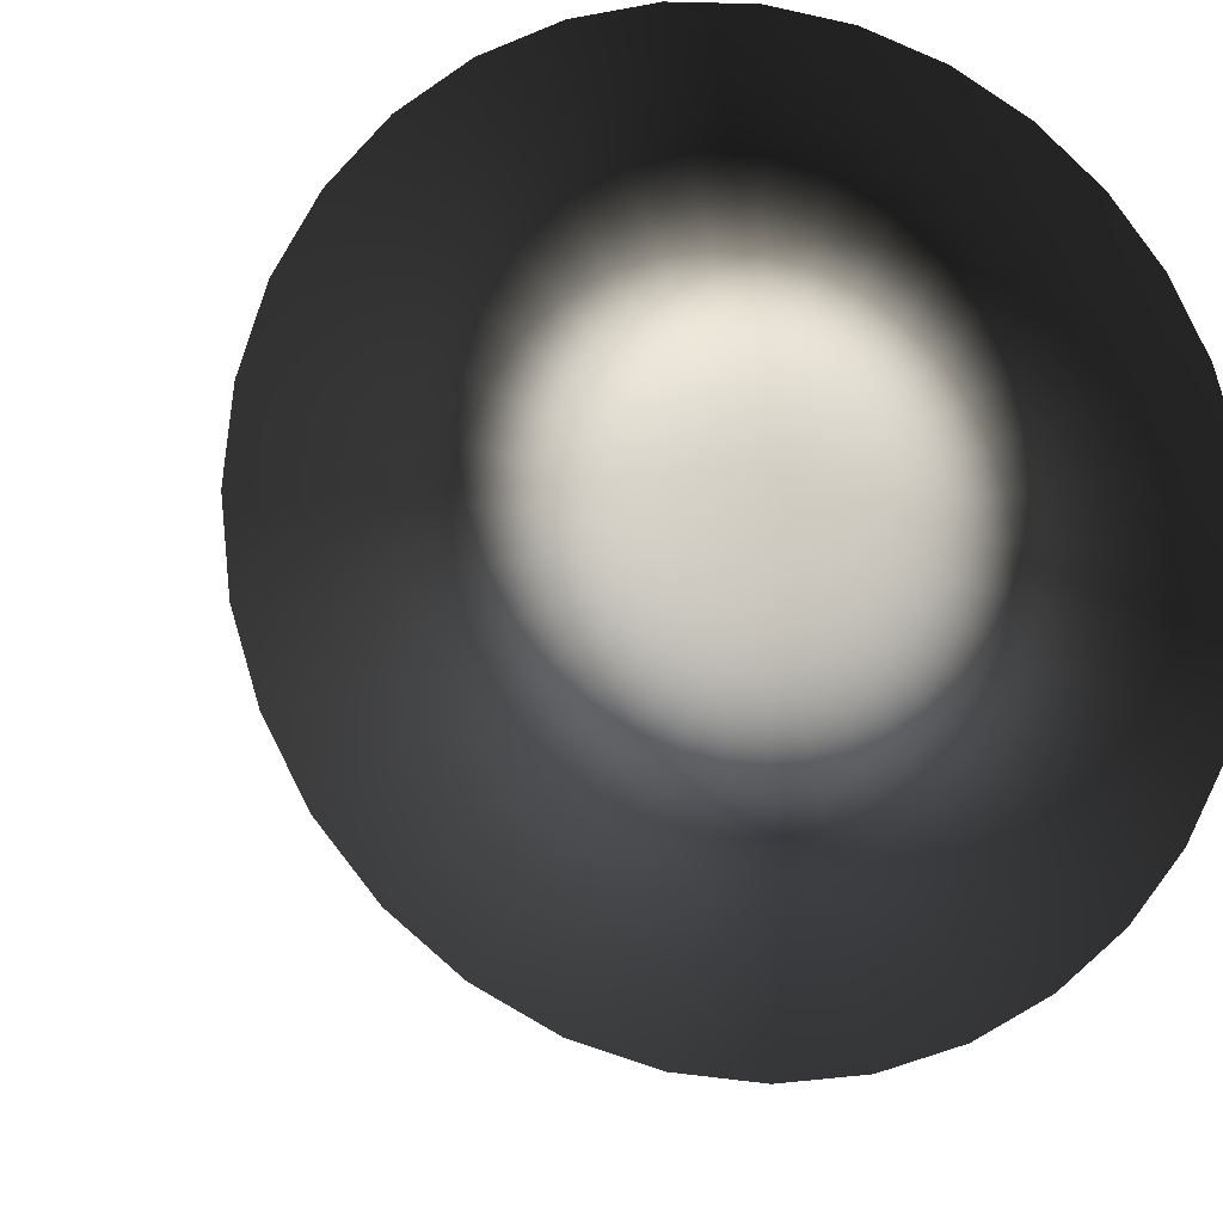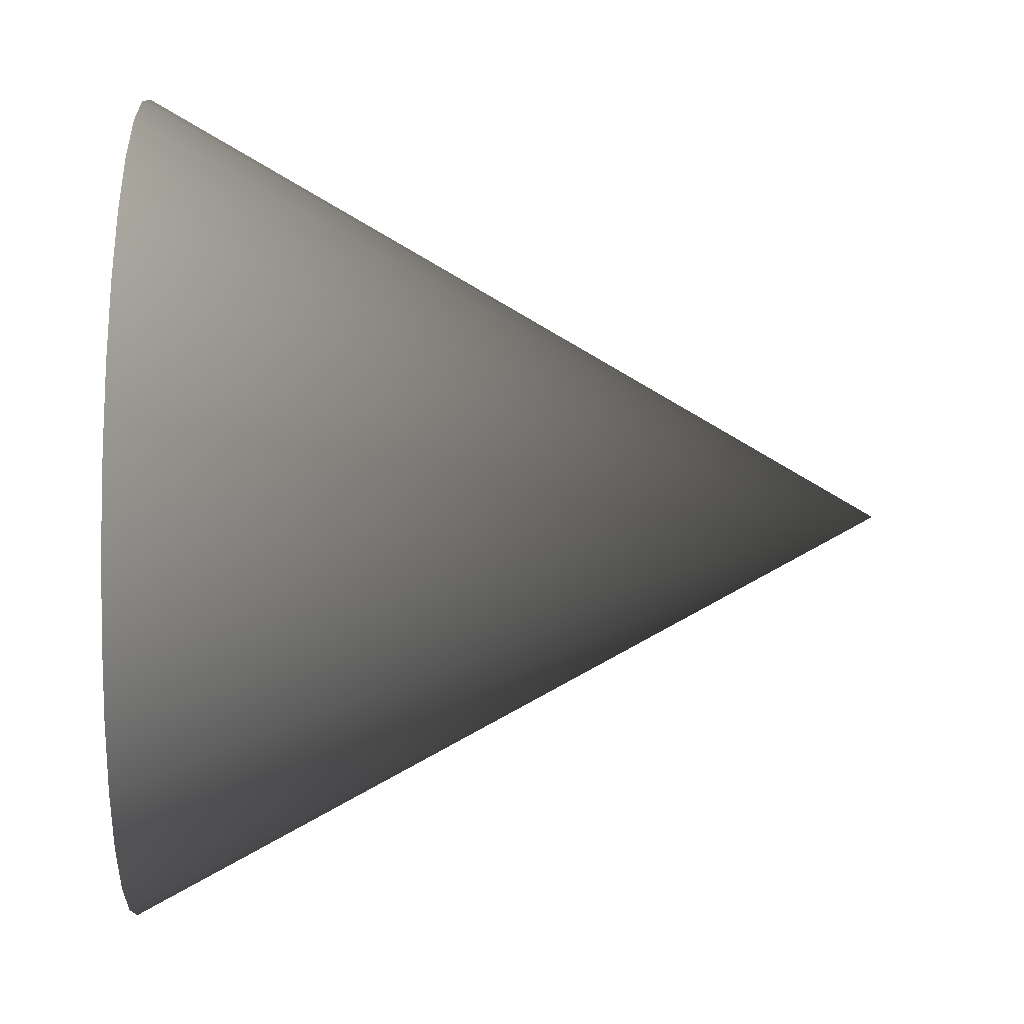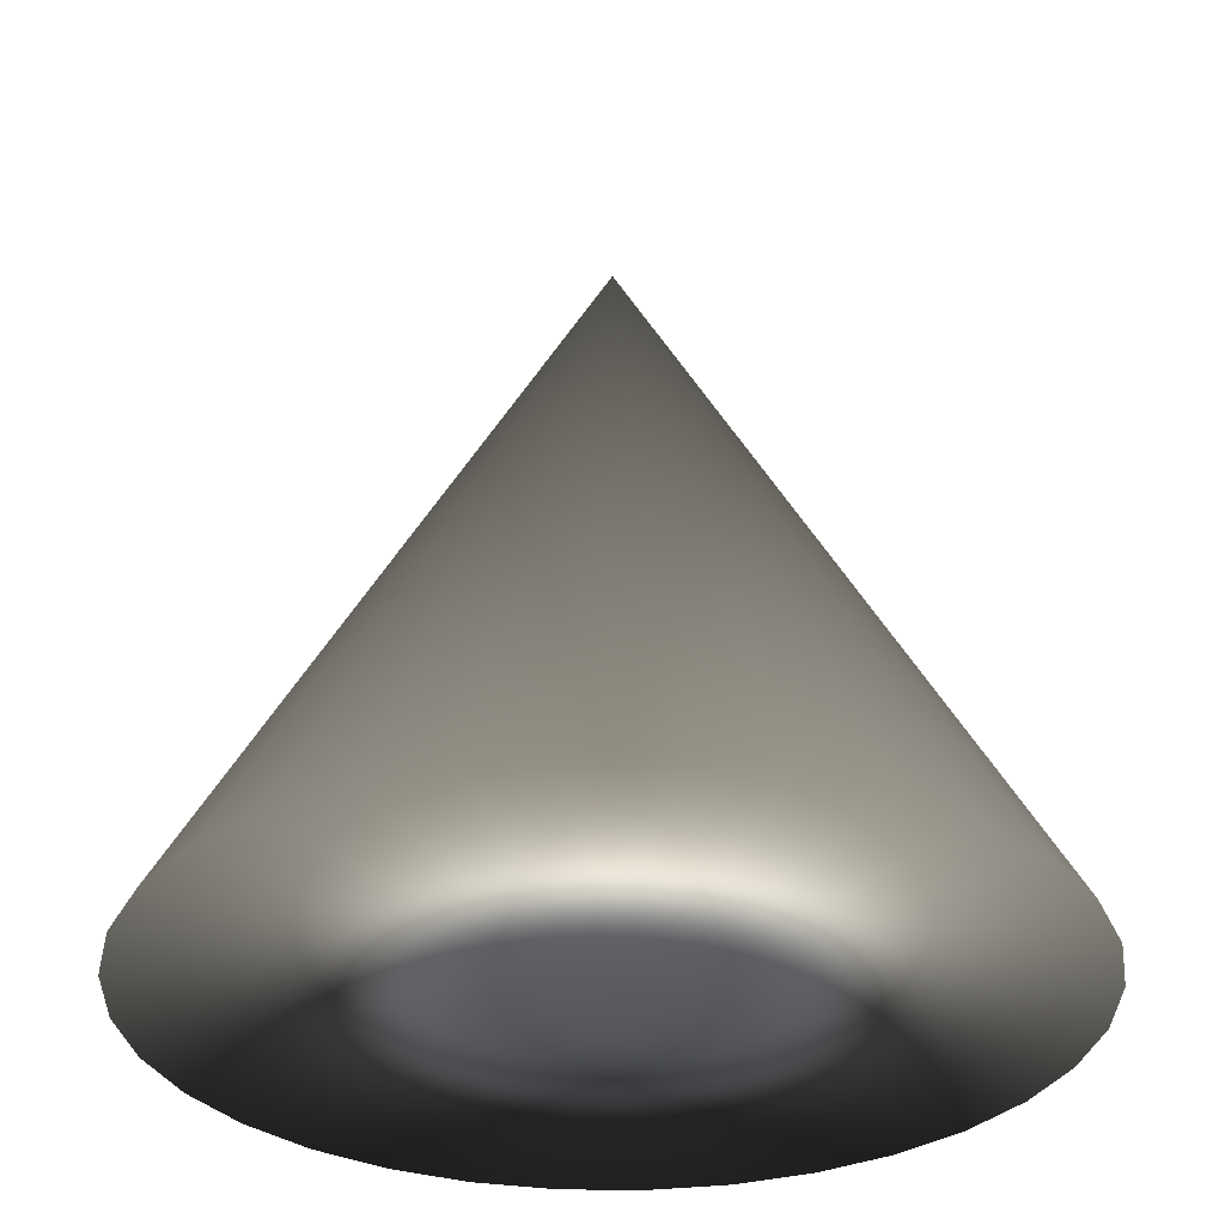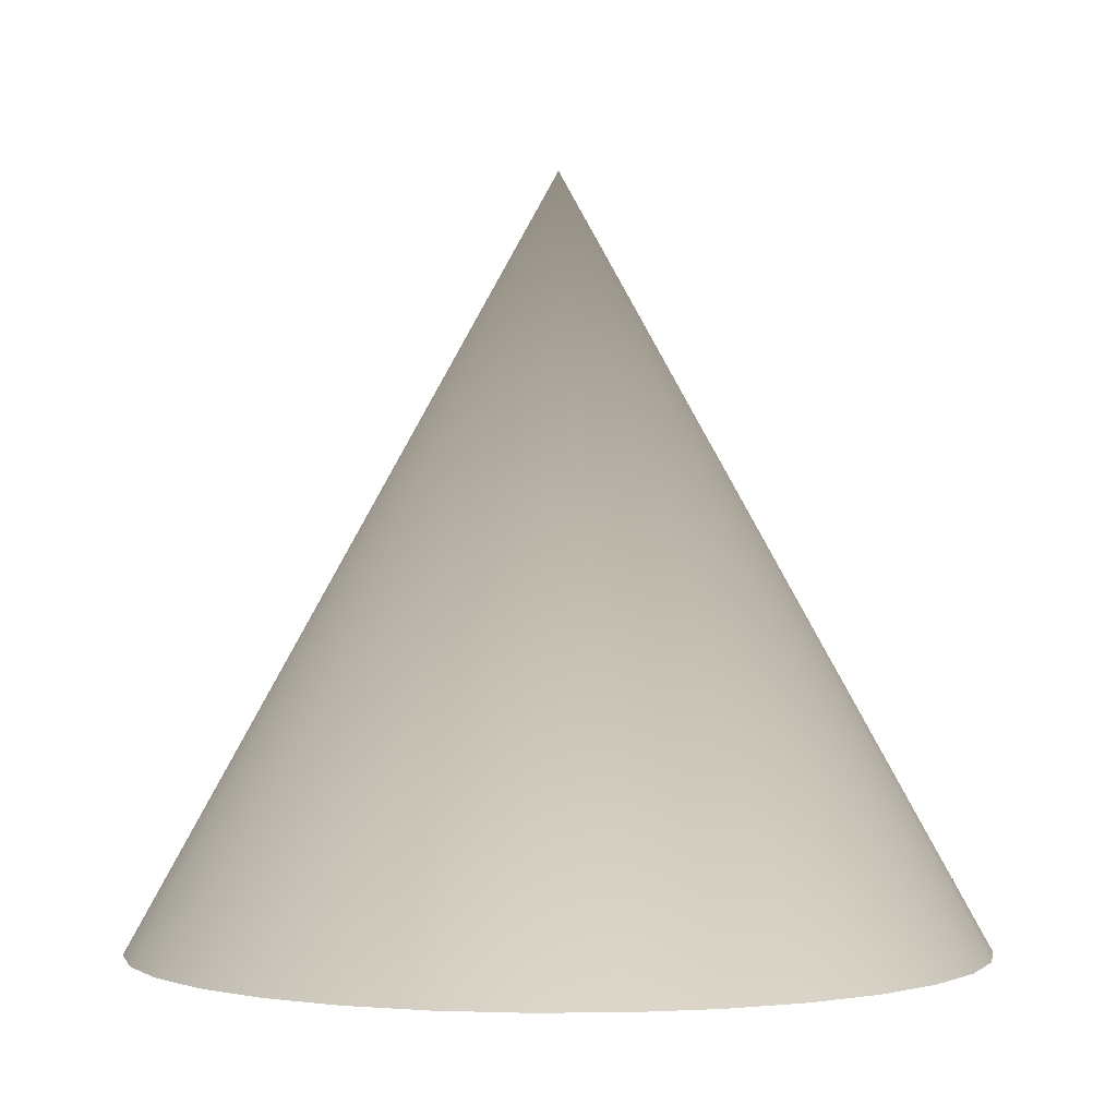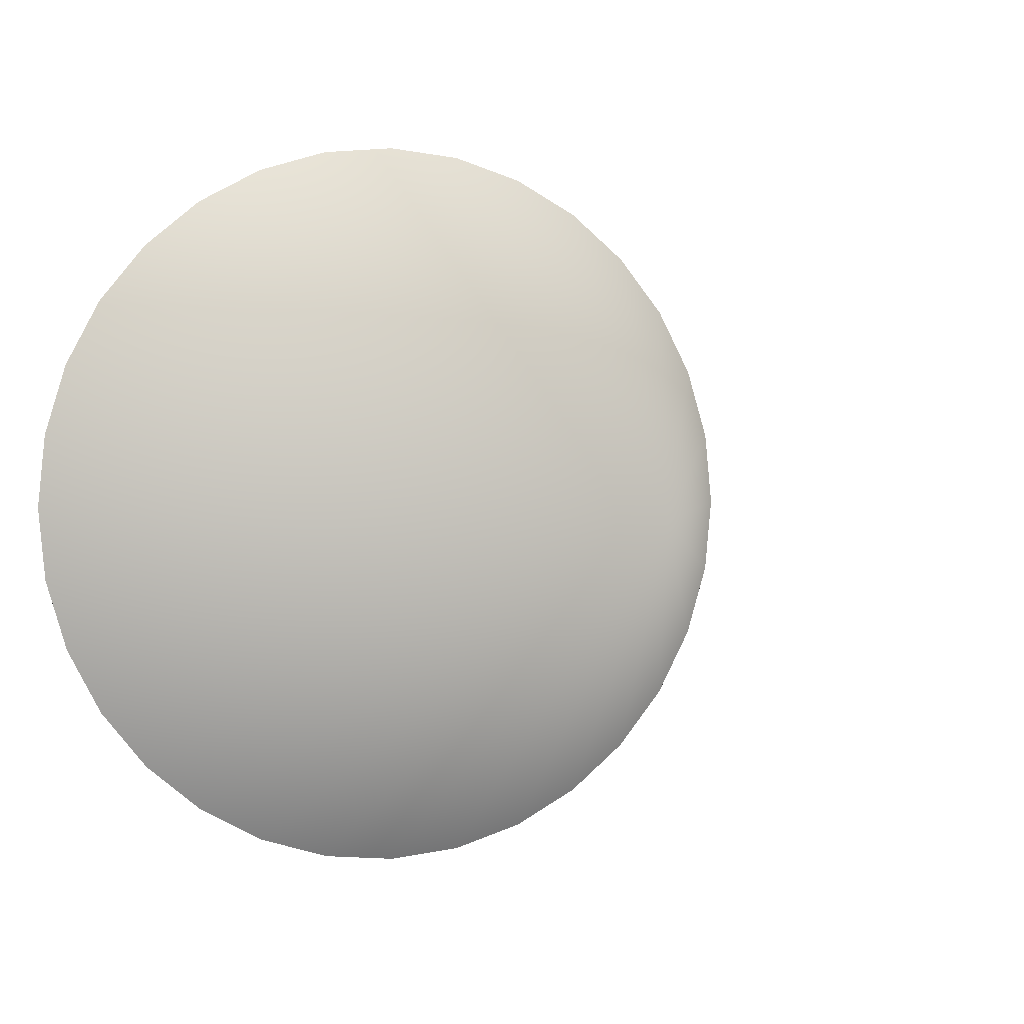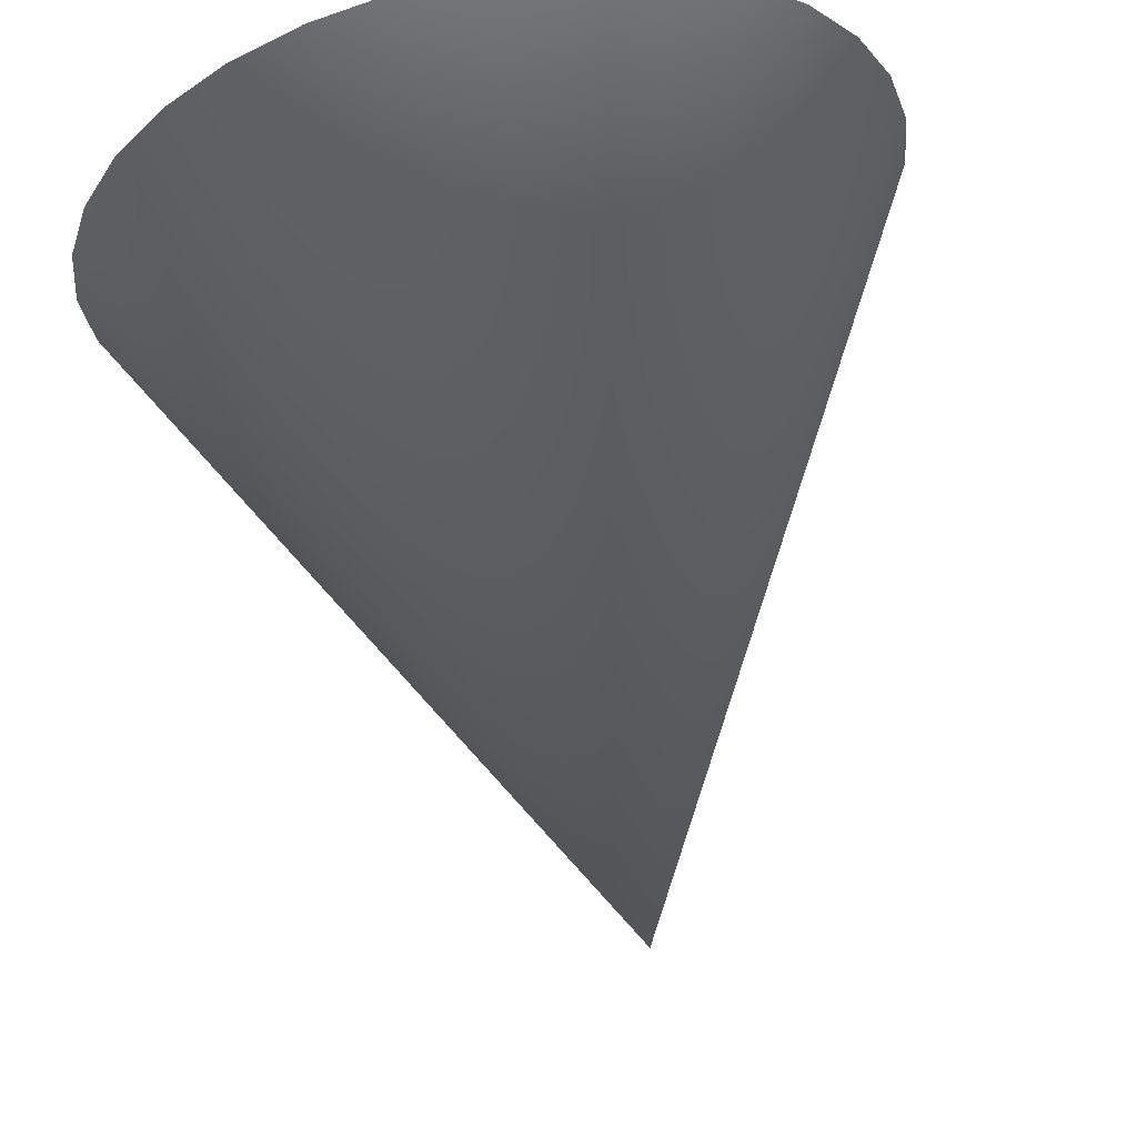
<metadata>
{"format":"obj","ext":"obj","renderer":"f3d","projection":"perspective","resolution":1024,"background":"white","views":[{"elev":-10.3,"azim":-18.1,"up":"+Z"},{"elev":-17.8,"azim":87.4,"up":"+Z"},{"elev":-32.0,"azim":-29.6,"up":"+Y"},{"elev":-0.6,"azim":-97.8,"up":"+Y"},{"elev":1.4,"azim":158.0,"up":"+Z"},{"elev":64.8,"azim":169.0,"up":"+Z"}]}
</metadata>
<code>
o Cone_Cone
v -1.9 -2.1 -1.9
v -1.493 -2.1 -2.234
v -1.028 -2.1 -2.482
v -0.5242 -2.1 -2.635
v -2.373e-07 -2.1 -2.687
v 0.5242 -2.1 -2.635
v 1.028 -2.1 -2.482
v 1.493 -2.1 -2.234
v 1.9 -2.1 -1.9
v 2.234 -2.1 -1.493
v 2.482 -2.1 -1.028
v 2.635 -2.1 -0.5242
v 2.687 -2.1 7.581e-07
v 2.635 -2.1 0.5242
v 2.482 -2.1 1.028
v 2.234 -2.1 1.493
v 1.9 -2.1 1.9
v 1.493 -2.1 2.234
v 1.028 -2.1 2.482
v 0.5242 -2.1 2.635
v -2.394e-06 -2.1 2.687
v -0.5242 -2.1 2.635
v -1.028 -2.1 2.482
v -1.493 -2.1 2.234
v -1.9 -2.1 1.9
v -2.234 -2.1 1.493
v -2.482 -2.1 1.028
v -2.635 -2.1 0.5242
v -2.687 -2.1 -4.196e-06
v -2.635 -2.1 -0.5242
v -2.482 -2.1 -1.028
v -2.234 -2.1 -1.493
v -8.305e-08 2.755 3.63e-15
v 8.305e-08 -2.1 -3.63e-15
f 2 1 33
f 33 3 2
f 33 4 3
f 33 5 4
f 33 6 5
f 33 7 6
f 33 8 7
f 33 9 8
f 33 10 9
f 33 11 10
f 33 12 11
f 33 13 12
f 33 14 13
f 33 15 14
f 33 16 15
f 33 17 16
f 33 18 17
f 33 19 18
f 33 20 19
f 33 21 20
f 33 22 21
f 33 23 22
f 33 24 23
f 33 25 24
f 33 26 25
f 33 27 26
f 33 28 27
f 33 29 28
f 33 30 29
f 33 31 30
f 33 32 31
f 33 1 32
f 34 1 2
f 34 2 3
f 34 3 4
f 34 4 5
f 34 5 6
f 34 6 7
f 34 7 8
f 34 8 9
f 34 9 10
f 34 10 11
f 34 11 12
f 34 12 13
f 34 13 14
f 34 14 15
f 34 15 16
f 34 16 17
f 34 17 18
f 34 18 19
f 34 19 20
f 34 20 21
f 34 21 22
f 34 22 23
f 34 23 24
f 34 24 25
f 34 25 26
f 34 26 27
f 34 27 28
f 34 28 29
f 34 29 30
f 34 30 31
f 34 31 32
f 32 1 34

</code>
